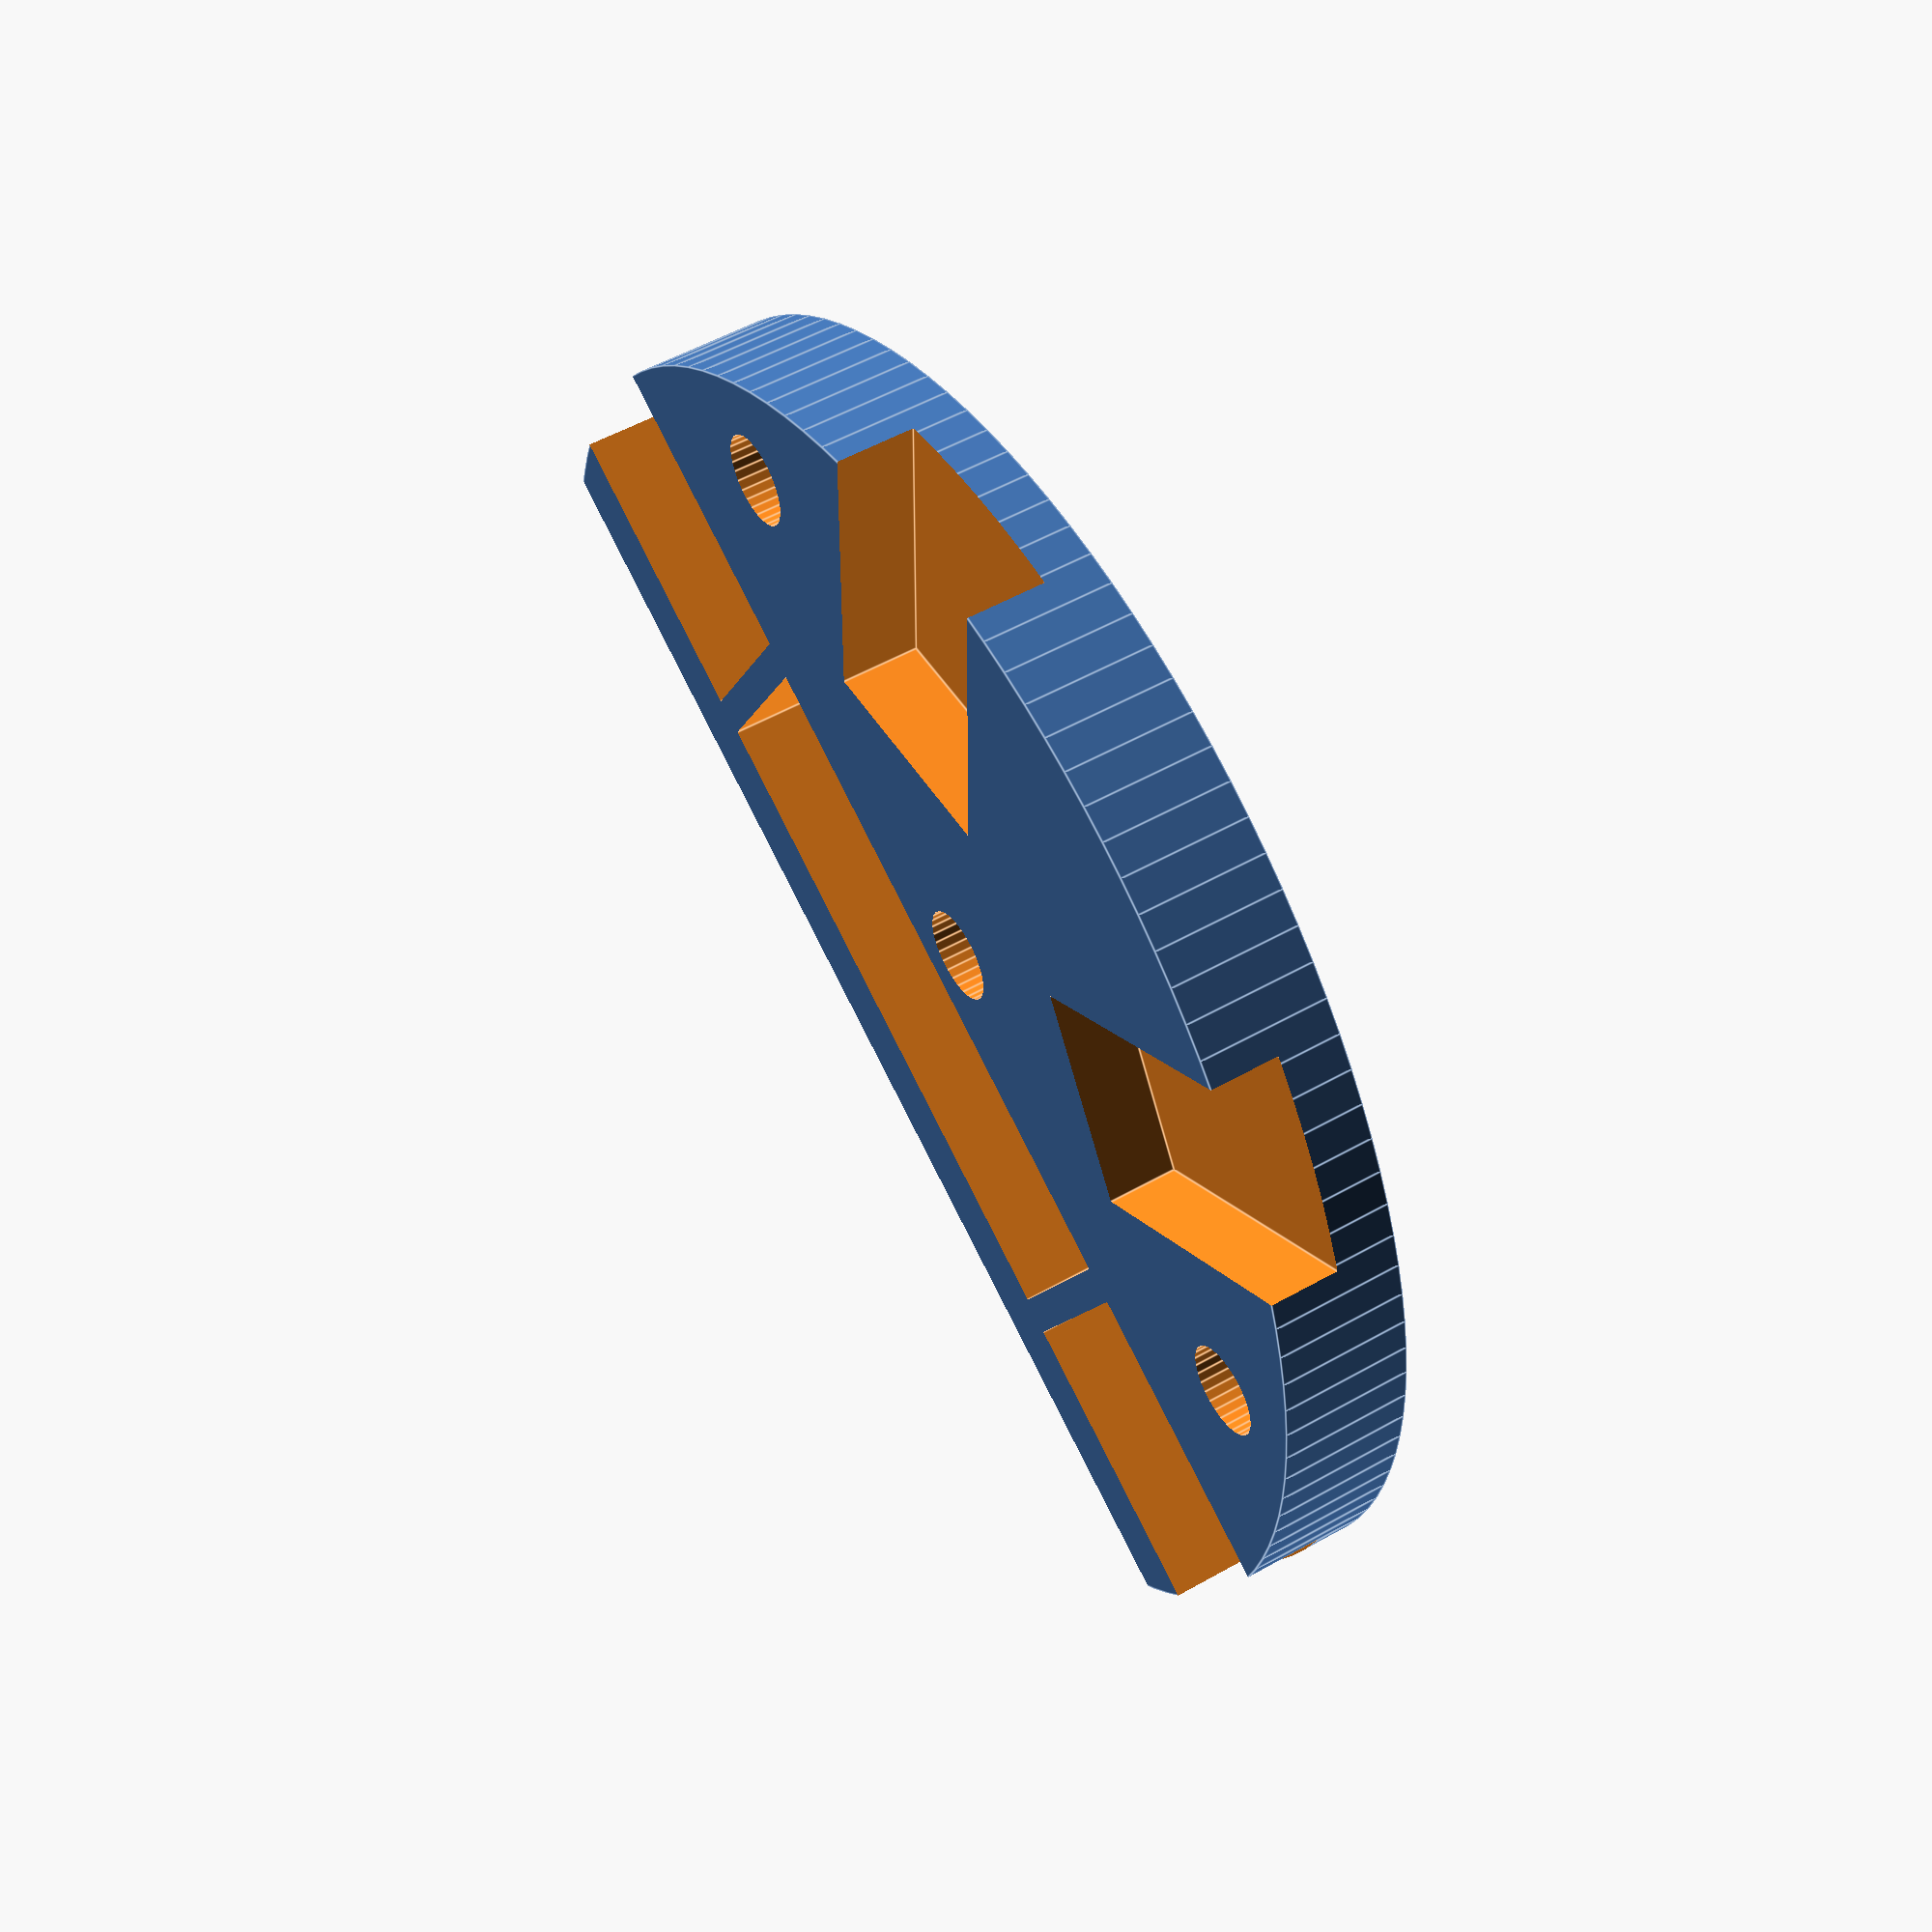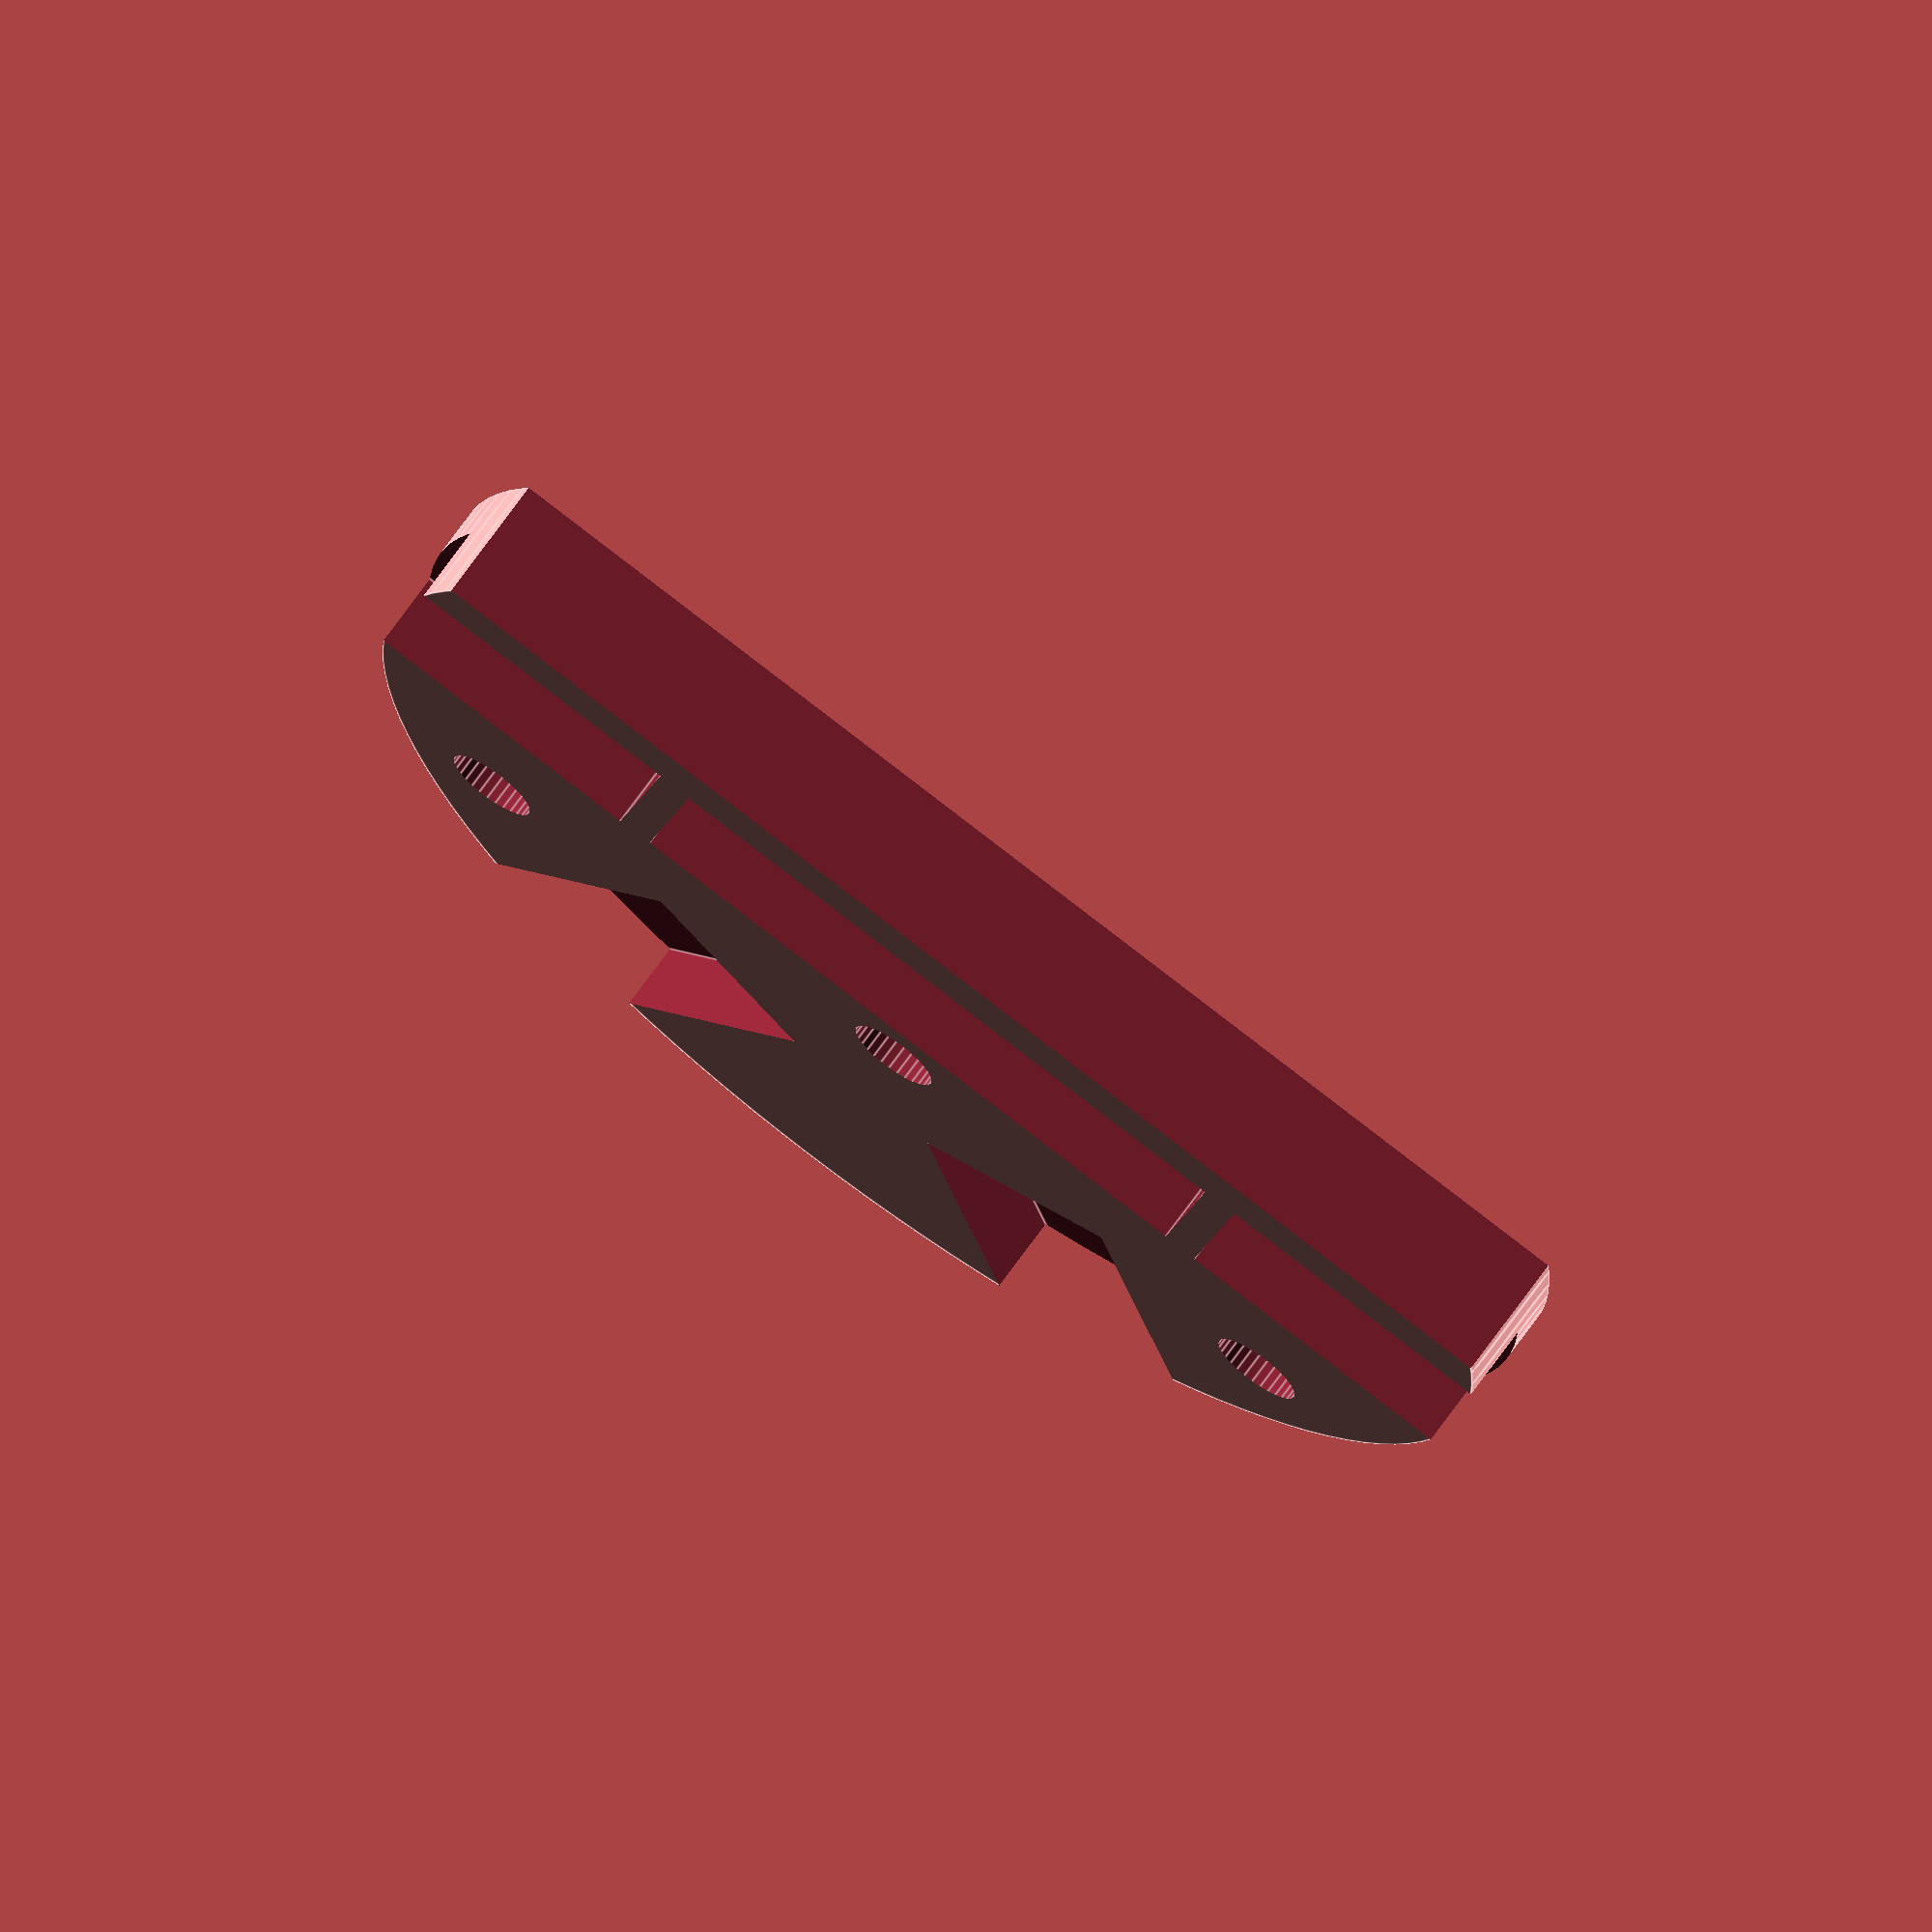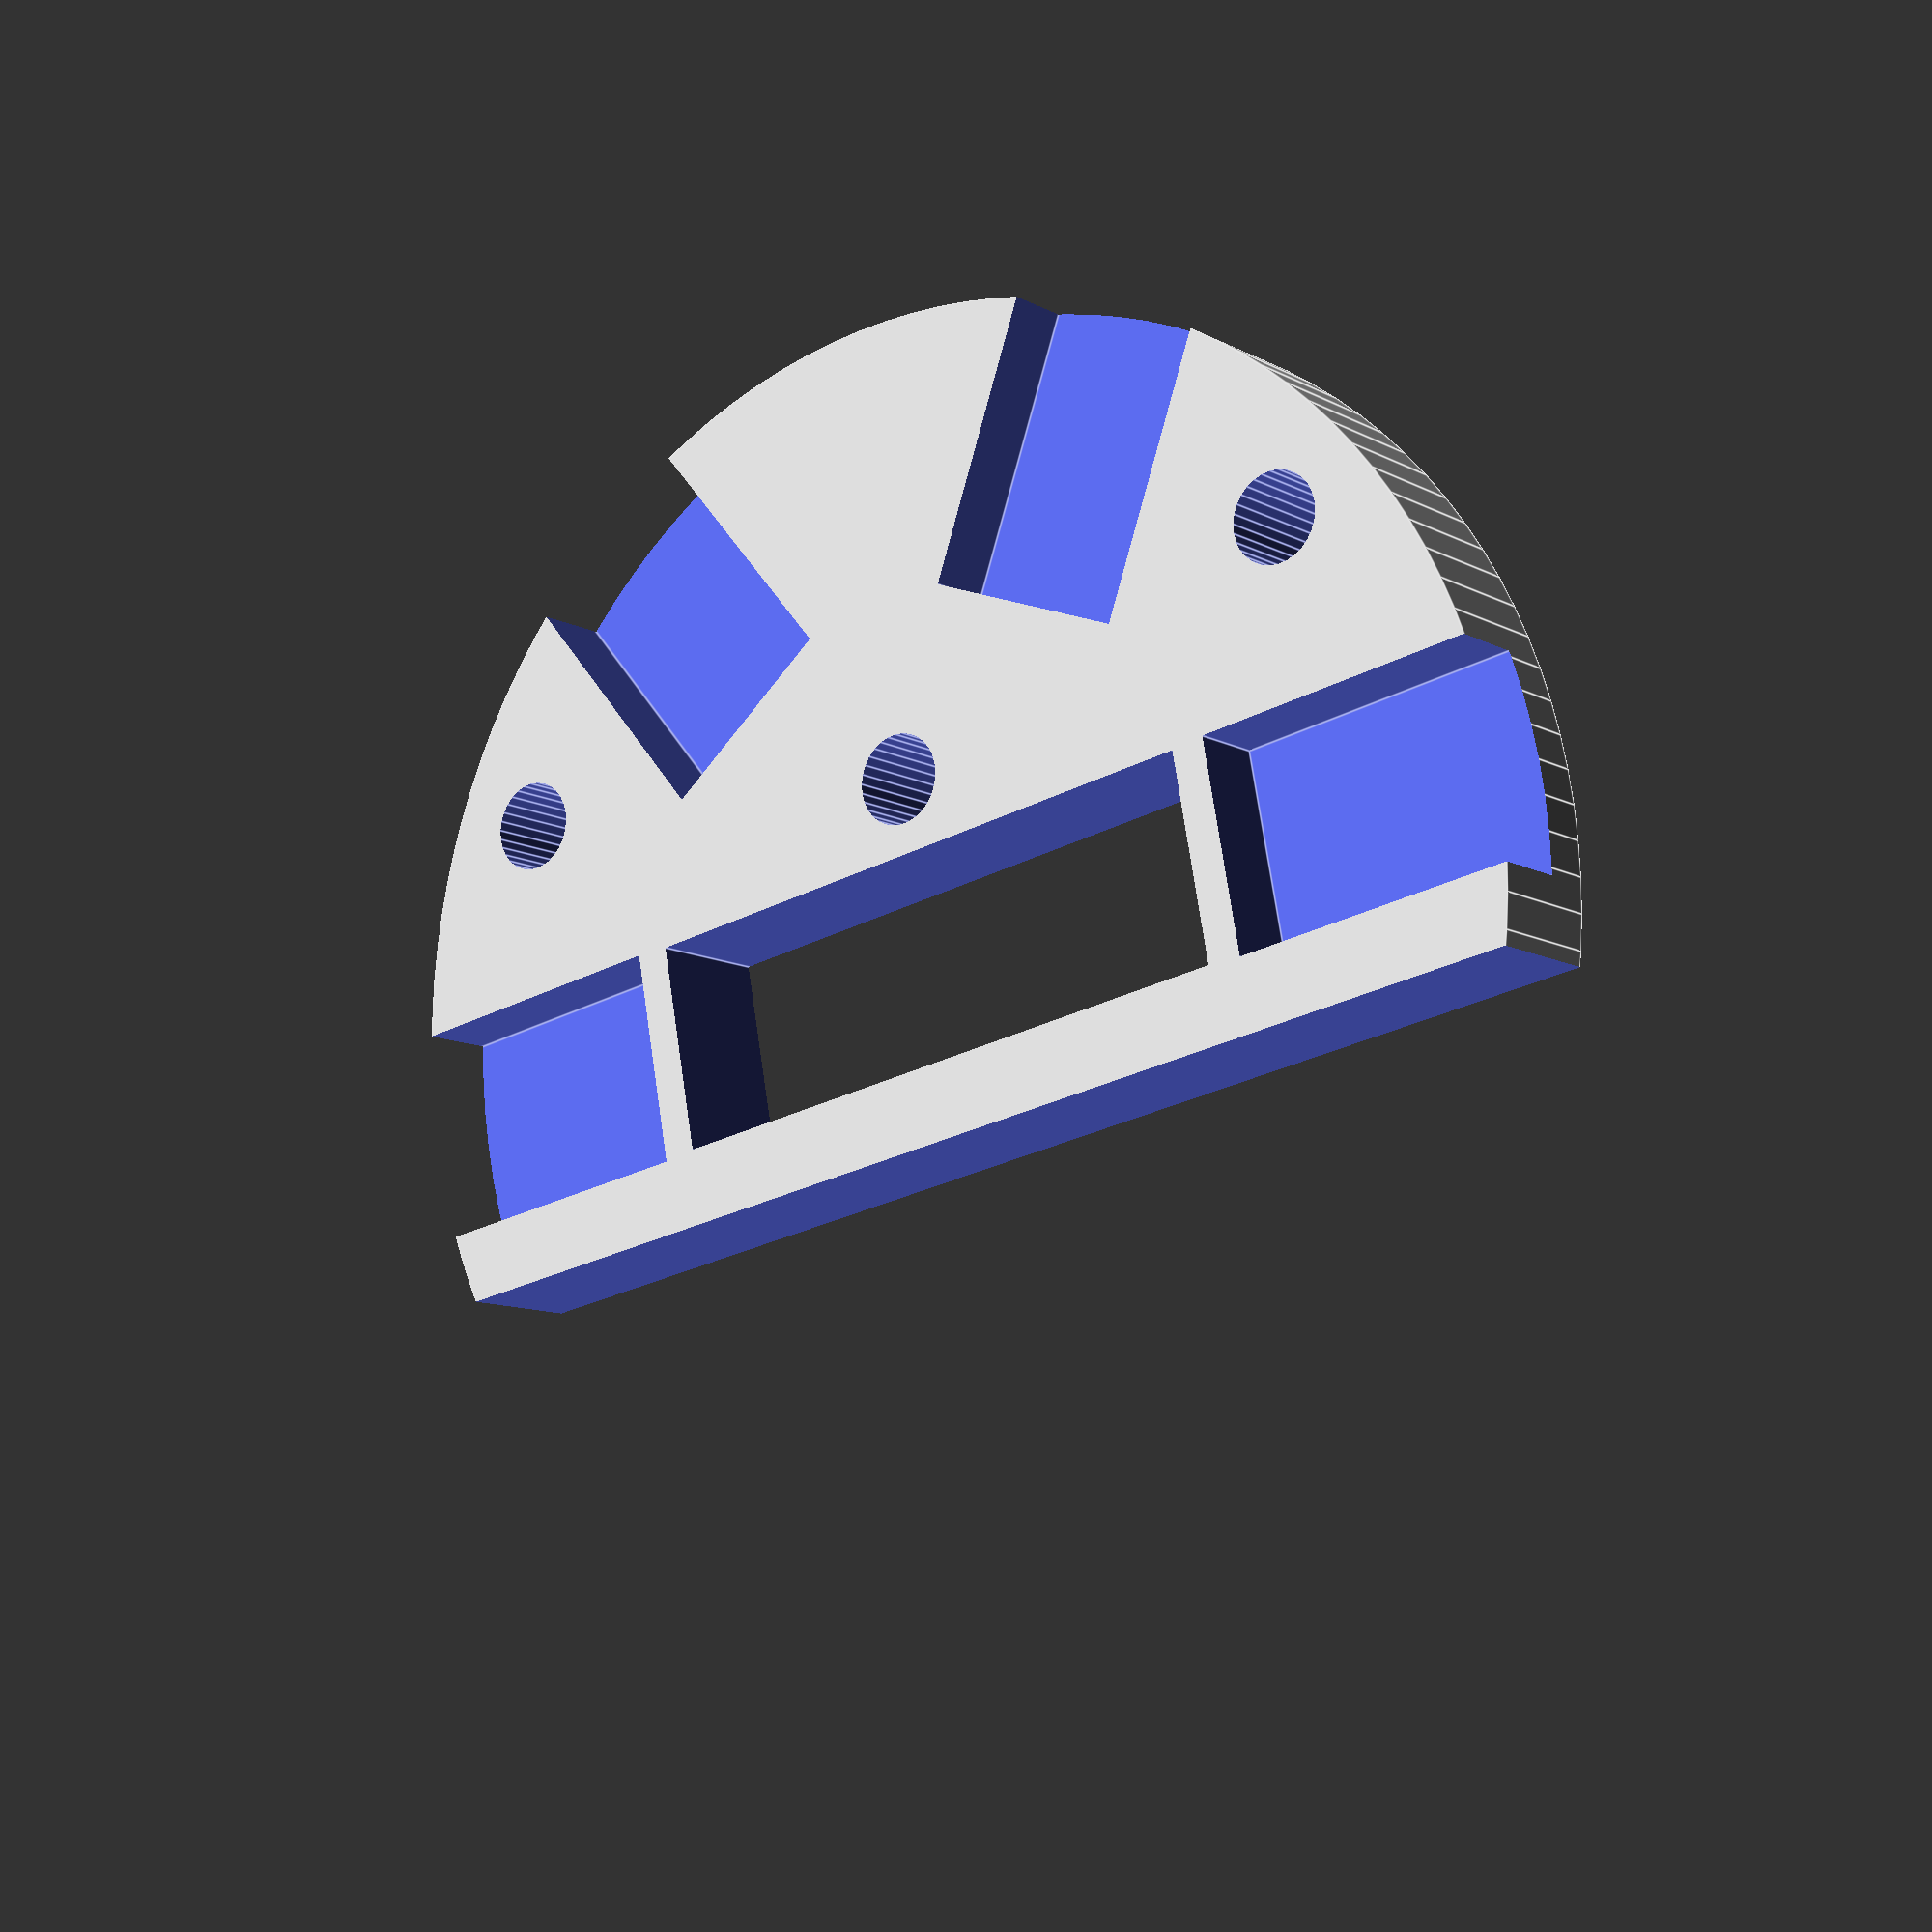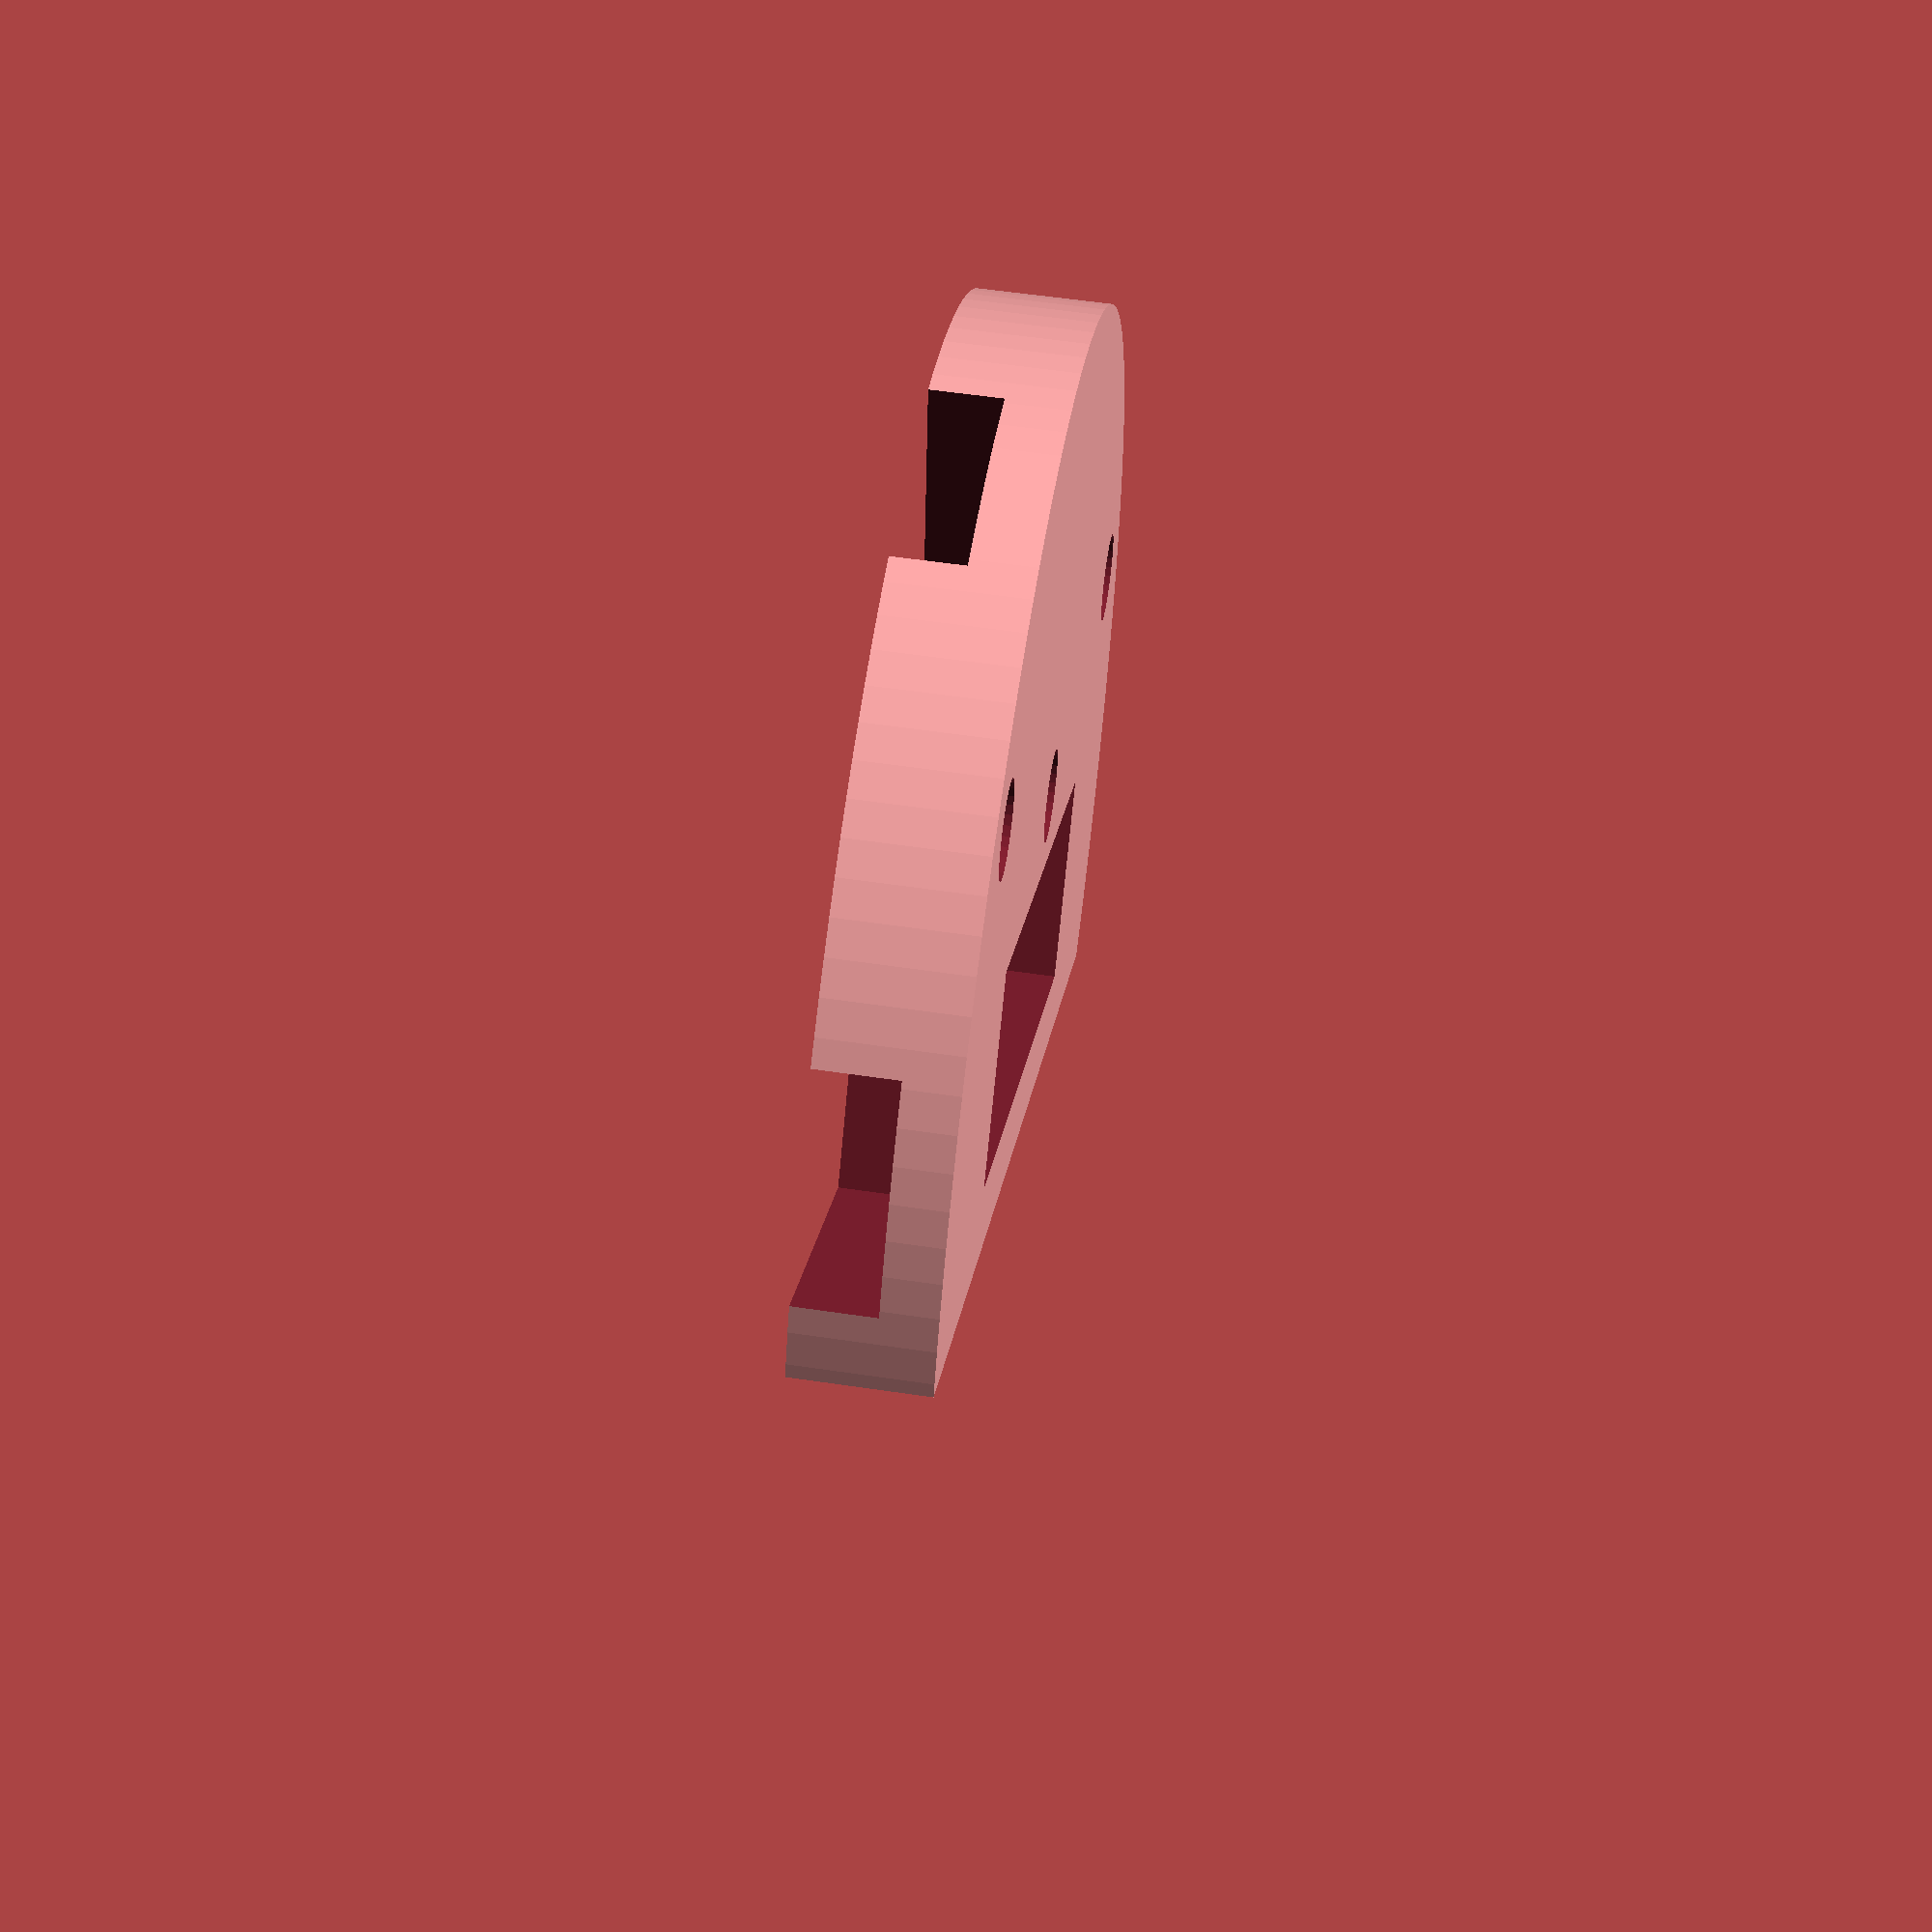
<openscad>
difference(){
cylinder(d=50,h=5,$fn=120);
cube([24.3,8.15,12],center=true);
translate([25.5,0,8])cube([24,8.35,12],center=true);
translate([-25.5,0,8])cube([24,8.35,12],center=true);
rotate([0,0,60])translate([25.5,0,8.35])
cube([24,8.35,12],center=true);
rotate([0,0,-60])translate([-25.5,0,8])
cube([24,8.35,12],center=true);
translate([0,-31,0])cube([54,48,12],center=true);
translate([0,7,-1])cylinder(d=3.5,h=10,$fn=30);
translate([18,11,-1])cylinder(d=3.5,h=10,$fn=30);
translate([-18,11,-1])cylinder(d=3.5,h=10,$fn=30);
}

</openscad>
<views>
elev=308.1 azim=29.9 roll=58.3 proj=p view=edges
elev=109.4 azim=12.8 roll=144.6 proj=o view=edges
elev=190.7 azim=169.5 roll=142.7 proj=p view=edges
elev=303.3 azim=321.7 roll=98.8 proj=p view=solid
</views>
